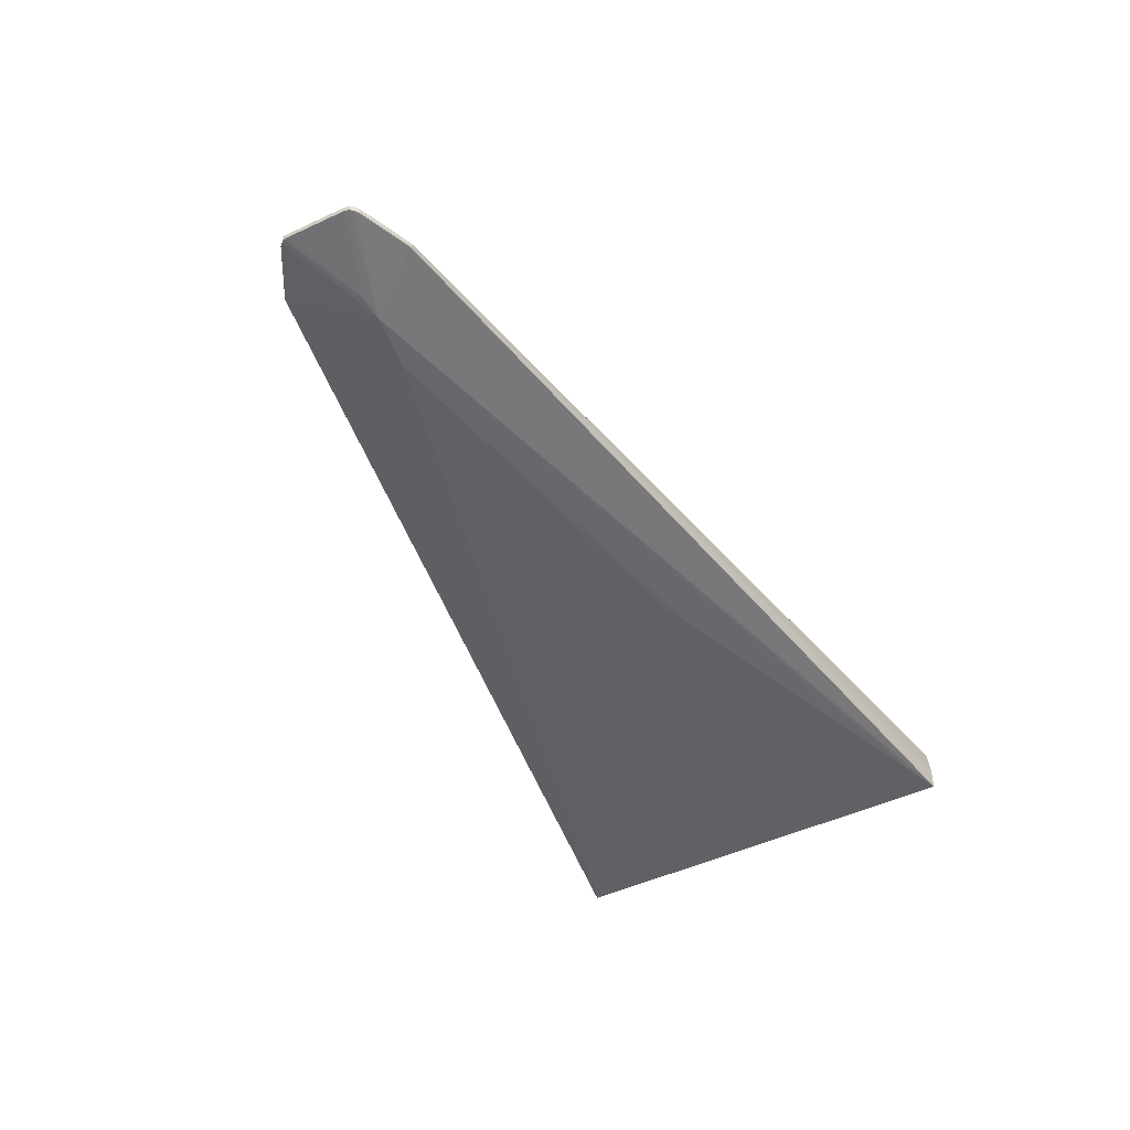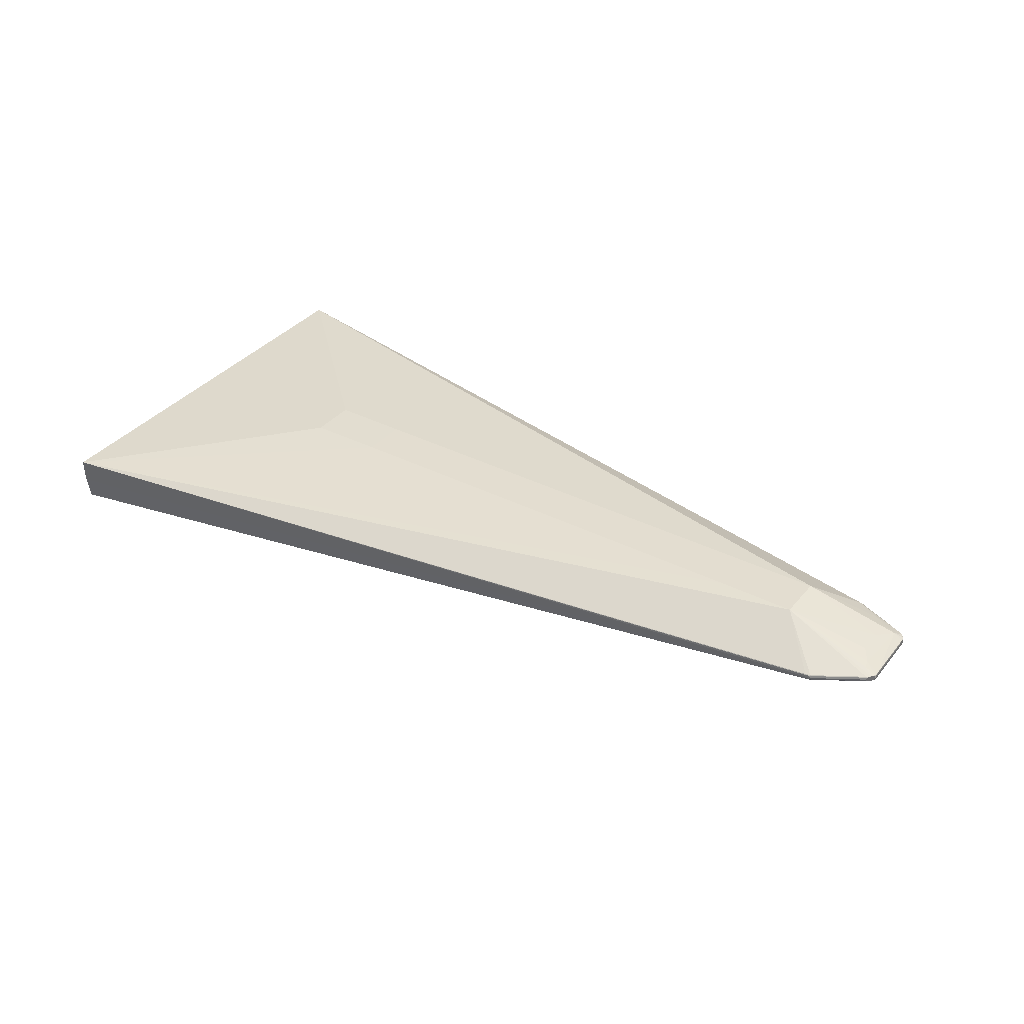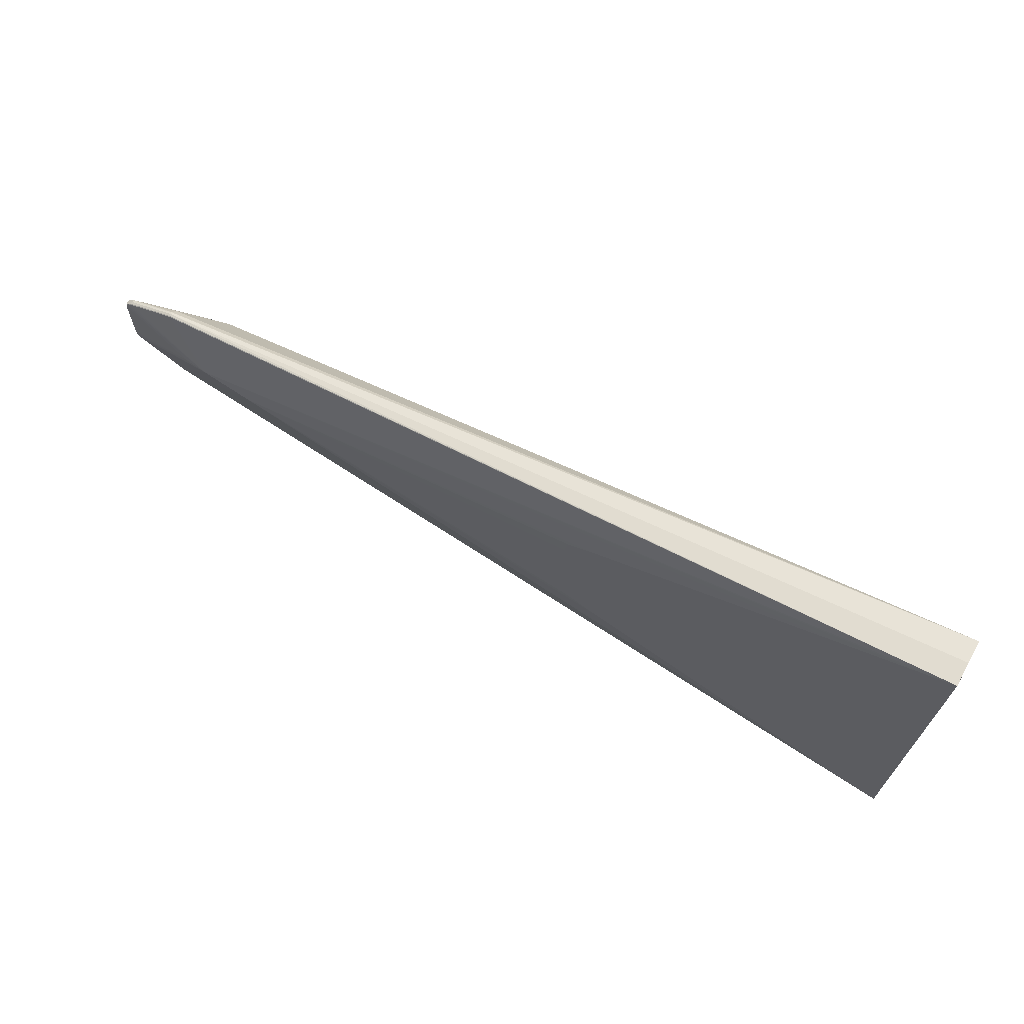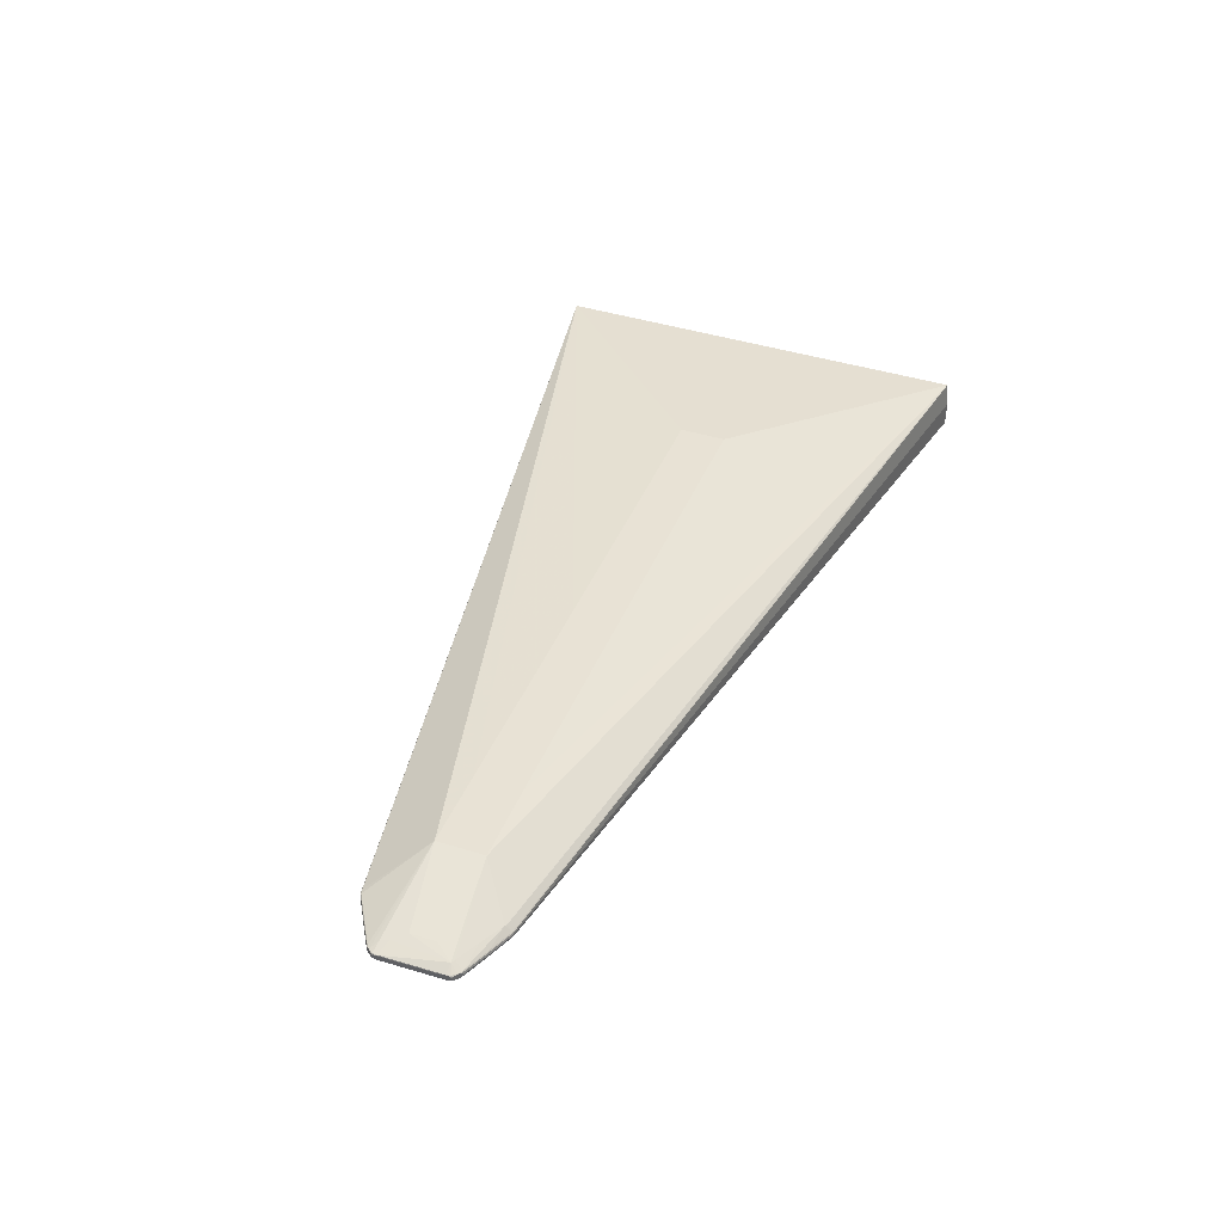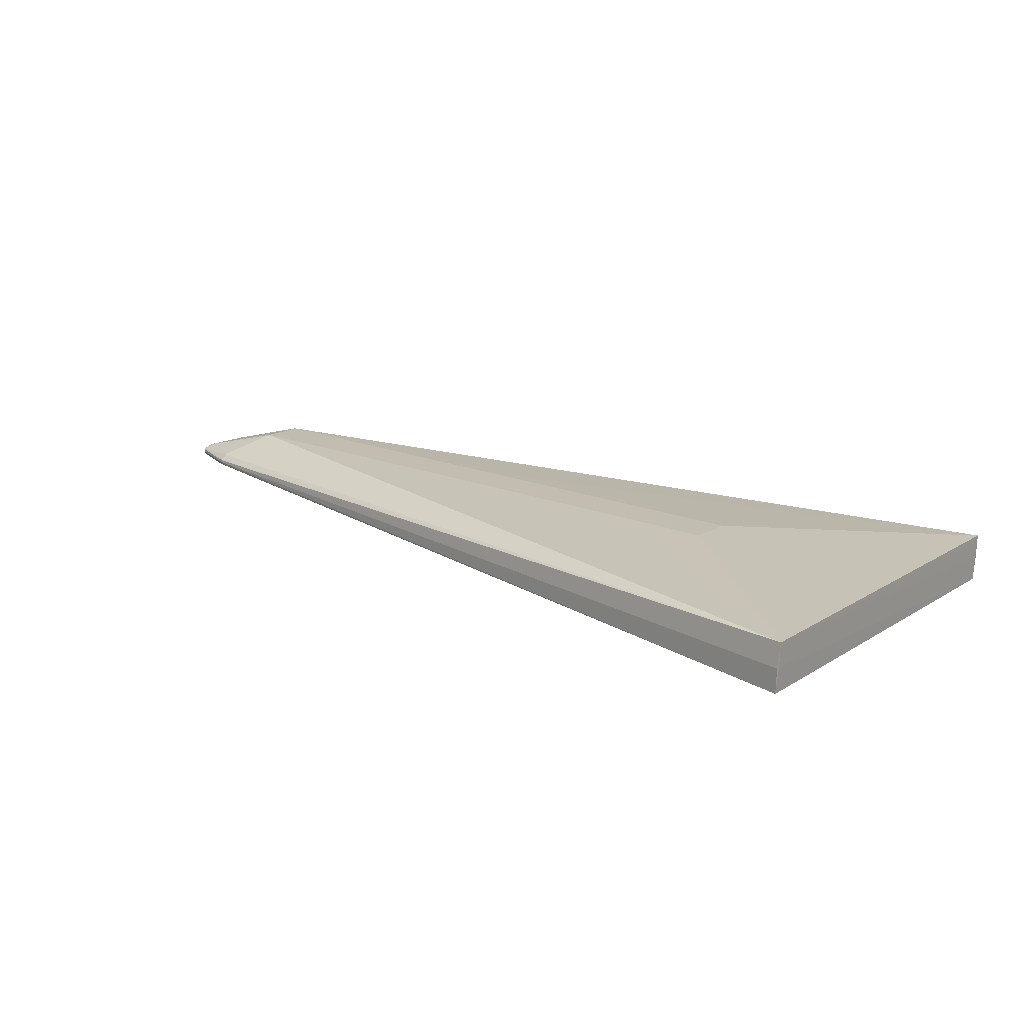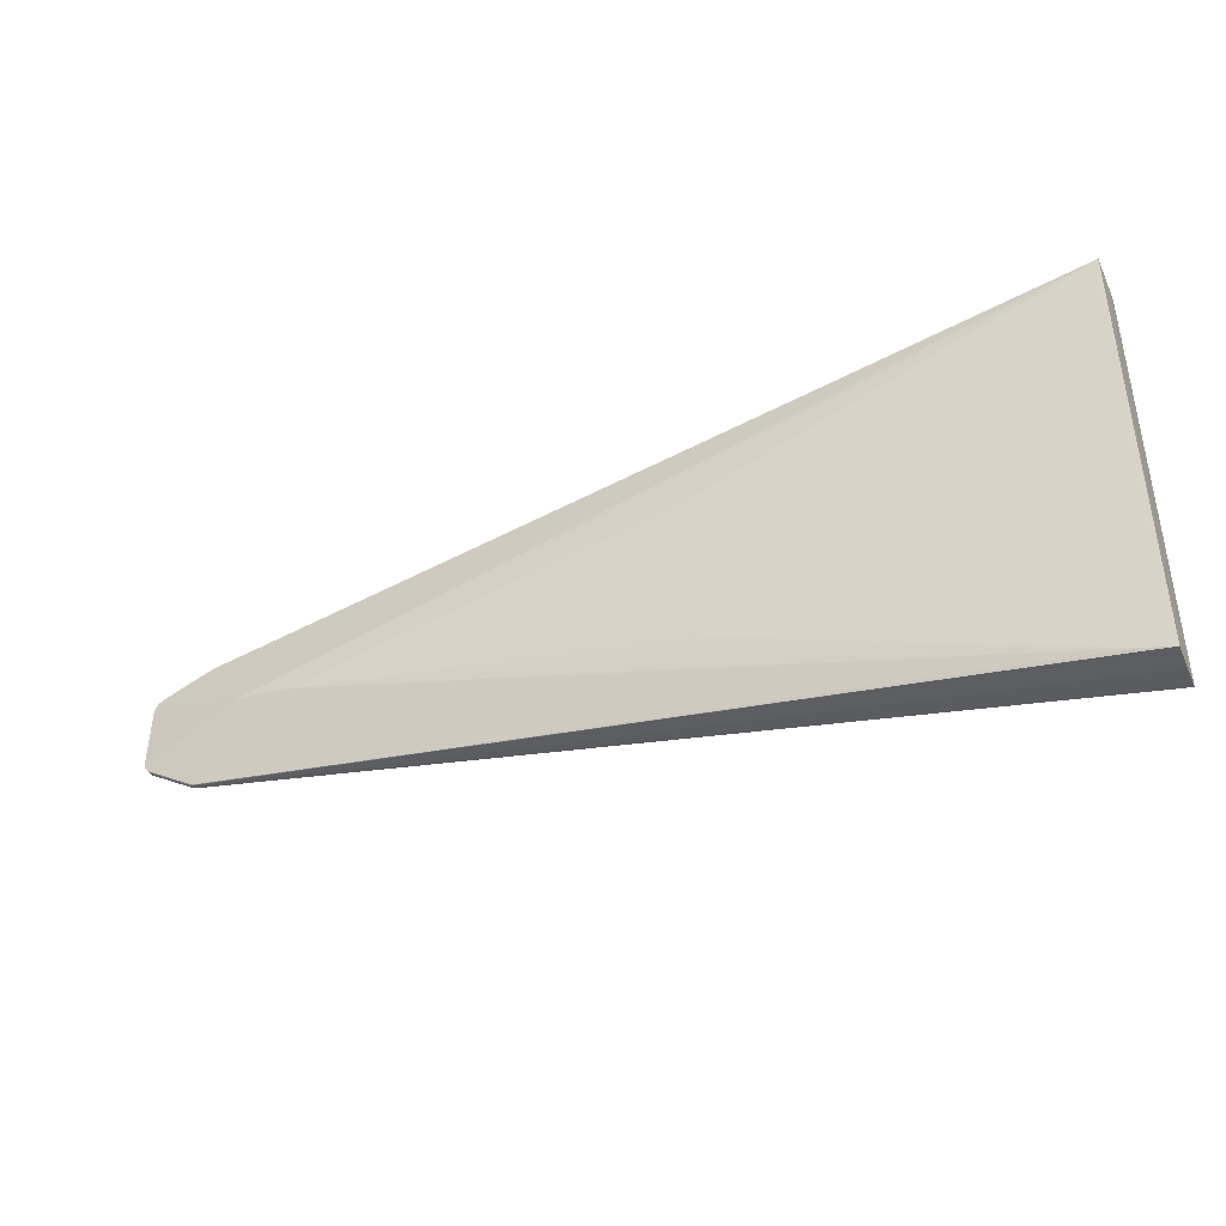
<metadata>
{"format":"obj","ext":"obj","renderer":"f3d","projection":"perspective","resolution":1024,"background":"white","views":[{"elev":-46.3,"azim":119.0,"up":"+Z"},{"elev":37.3,"azim":35.1,"up":"+Z"},{"elev":68.2,"azim":-152.9,"up":"+Y"},{"elev":42.1,"azim":110.5,"up":"+Z"},{"elev":15.2,"azim":-142.4,"up":"+Z"},{"elev":-40.6,"azim":-158.4,"up":"+Y"}]}
</metadata>
<code>
v -0.4926 0.1408 -0.06499
v -0.6946 0.2294 -0.03577
v -0.6369 0.1926 -0.07006
v -0.5002 0.05092 -0.06492
v -0.6945 0.2294 -0.04021
v 0.291 -0.0313 -0.0008948
v 0.2648 0.05019 -0.0004362
v 0.2388 0.06317 -0.001365
v 0.3047 -0.03176 -0.01052
v 0.2984 -0.04052 -0.0107
v 0.3045 -0.03174 -0.005641
v 0.2982 -0.04051 -0.005821
v 0.2475 -0.07099 -0.01231
v 0.2473 -0.07097 -0.007432
v 0.294 0.04718 -0.01199
v 0.3019 0.04043 -0.0117
v 0.3035 0.03118 -0.01079
v 0.3016 0.04184 -0.006011
v 0.3033 0.0312 -0.005913
v 0.2658 0.05907 -0.01298
v 0.2387 0.06988 -0.01394
v 0.2374 0.07081 -0.008285
v -0.3945 -0.0131 0.005524
v -0.6648 -0.222 -0.06948
v -0.6951 -0.2331 -0.02518
v -0.6952 -0.2322 -0.02519
v -0.6643 0.2209 -0.07104
v -0.6934 0.2314 -0.06527
v -0.6935 0.2305 -0.06527
v -0.2756 0.0566 -0.05734
v -0.3093 0.09179 -0.05861
v -0.3162 -0.09468 -0.05816
v -0.2766 -0.05523 -0.05696
v 0.1354 -0.002909 -0.03684
v 0.3038 -0.0342 -0.01054
v 0.3038 -0.03281 -0.01136
v 0.297 -0.04063 -0.01156
v 0.3037 -0.03418 -0.00566
v 0.3036 -0.03279 -0.004855
v 0.2968 -0.0406 -0.005054
v 0.2452 -0.07215 -0.01239
v 0.2461 -0.0711 -0.01317
v 0.245 -0.07213 -0.007505
v 0.2459 -0.07107 -0.006665
v 0.2954 0.04729 -0.01113
v 0.3017 0.04182 -0.01089
v 0.3029 0.03952 -0.01085
v 0.2952 0.0473 -0.006245
v 0.2938 0.04721 -0.005478
v 0.3027 0.03954 -0.005964
v 0.3016 0.04045 -0.005189
v 0.2672 0.05918 -0.01212
v 0.267 0.0592 -0.007243
v 0.2656 0.0591 -0.006476
v 0.2376 0.0708 -0.01317
v 0.2401 0.06999 -0.01308
v 0.2399 0.07 -0.0082
v 0.2385 0.06991 -0.007433
v 0.1081 -0.02206 0.02255
v 0.1081 -0.02234 0.02255
v -0.3945 -0.02314 0.005561
v -0.3945 0.005072 0.005456
v 0.108 0.01592 0.02241
v 0.108 0.02677 0.02237
v 0.108 0.0265 0.02237
v -0.3946 0.02596 0.005378
v -0.3946 0.02569 0.005379
v -0.6944 -0.2315 -0.05106
v -0.6945 -0.2307 -0.05107
v -0.5782 -0.1914 -0.06666
v -0.6945 -0.2331 -0.0446
v -0.6953 -0.233 -0.01856
v -0.6939 -0.2299 -0.07043
v -0.6948 -0.2298 -0.04462
v -0.4683 0.07652 -0.06393
v -0.5776 0.1899 -0.06805
v -0.5837 0.1179 -0.06799
v -0.6945 0.2289 -0.0394
v -0.6941 0.2314 -0.04586
v -0.6932 0.2313 -0.07189
v -0.6953 0.2282 -0.02004
v -0.6944 0.2281 -0.04586
v -0.3936 -0.1234 -0.06067
v -0.2839 -0.07954 -0.05712
v -0.2793 0.07861 -0.05755
v 0.1938 0.00538 -0.03228
v 0.279 0.01705 0.00374
v 0.279 -0.008994 0.003586
v 0.2182 0.003821 -0.02805
v 0.2889 -0.02312 0.0001741
v 0.2889 0.03836 -5.541e-05
v 0.2929 0.03606 8.788e-05
v 0.2368 0.06432 -0.001912
v 0.3042 -0.02757 -0.004853
v 0.3047 -0.03314 -0.008074
v 0.2974 -0.04157 -0.008289
v 0.2408 -0.07243 -0.006831
v 0.241 -0.07245 -0.01334
v 0.3035 0.0298 -0.008345
v 0.2389 0.07091 -0.01068
v 0.1919 -0.02152 0.02521
v 0.1919 -0.02261 0.02522
v -0.4782 -0.0226 0.002558
v -0.4782 -0.02369 0.002562
v 0.1919 -0.01176 0.02518
v -0.4783 -0.006322 0.002498
v 0.1918 0.01646 0.02507
v -0.4783 0.01538 0.002417
v 0.1918 0.02731 0.02503
v -0.4783 0.02623 0.002376
v -0.2742 0.001067 -0.05709
v 0.3044 -0.02759 -0.01136
v 0.3009 -0.03734 -0.004927
v 0.3011 -0.03736 -0.01144
v 0.2465 -0.07204 -0.009899
v 0.2986 0.04455 -0.01182
v 0.2984 0.04457 -0.005315
v 0.2943 0.04821 -0.008725
v 0.303 0.03537 -0.005125
v 0.3027 0.04092 -0.008413
v 0.3032 0.03535 -0.01163
v 0.2661 0.0601 -0.009722
v -0.1432 -0.0226 0.01411
v -0.1432 0.005612 0.01401
v 0.1918 0.02623 0.02504
v -0.1433 0.02623 0.01393
f 97 102 72
f 41 71 73
f 104 81 72
f 73 74 82
f 82 74 81
f 102 97 44
f 44 40 102
f 26 74 71
f 72 81 26
f 81 74 26
f 73 71 68
f 71 74 68
f 79 82 78
f 78 82 81
f 29 82 79
f 73 82 29
f 29 80 73
f 71 41 115
f 72 26 25
f 25 26 71
f 25 115 72
f 71 115 25
f 69 74 73
f 73 68 69
f 69 68 74
f 2 81 79
f 2 78 81
f 22 81 58
f 81 93 58
f 81 109 8
f 8 93 81
f 8 58 93
f 81 104 103
f 28 29 79
f 80 29 28
f 11 94 39
f 92 94 119
f 39 94 90
f 90 6 39
f 90 94 92
f 102 6 90
f 98 41 73
f 73 42 98
f 98 42 41
f 24 42 73
f 34 42 24
f 24 70 34
f 31 34 85
f 85 76 31
f 27 76 3
f 73 80 27
f 27 3 73
f 95 11 38
f 38 11 39
f 38 12 96
f 40 12 113
f 39 6 113
f 113 38 39
f 12 38 113
f 102 40 113
f 113 6 102
f 40 44 14
f 14 12 40
f 96 12 14
f 14 115 96
f 43 97 72
f 72 115 43
f 115 14 43
f 43 44 97
f 43 14 44
f 79 78 5
f 5 2 79
f 78 2 5
f 7 8 109
f 81 103 106
f 81 110 66
f 66 126 81
f 92 119 51
f 94 11 19
f 19 119 94
f 102 90 88
f 88 90 92
f 95 38 35
f 35 38 96
f 10 35 96
f 114 35 10
f 85 34 30
f 34 111 30
f 34 84 33
f 33 111 34
f 33 30 111
f 32 84 34
f 84 32 83
f 70 24 83
f 34 70 83
f 83 32 34
f 80 28 100
f 100 28 79
f 79 81 100
f 100 81 22
f 91 109 92
f 91 7 109
f 22 58 57
f 58 53 57
f 57 100 22
f 8 7 49
f 7 91 49
f 49 91 92
f 108 110 81
f 81 106 108
f 64 109 81
f 81 126 64
f 126 65 64
f 125 107 109
f 109 64 125
f 125 64 65
f 23 106 103
f 95 35 9
f 102 88 87
f 87 88 92
f 87 105 102
f 87 107 105
f 92 109 87
f 109 107 87
f 13 115 41
f 41 42 13
f 96 115 13
f 13 10 96
f 114 10 37
f 114 37 86
f 86 37 42
f 86 42 34
f 80 21 86
f 86 27 80
f 76 27 86
f 34 31 86
f 86 31 76
f 75 33 84
f 30 33 75
f 85 30 75
f 55 21 80
f 80 100 55
f 8 49 54
f 54 49 53
f 58 8 54
f 54 53 58
f 53 49 48
f 105 107 101
f 102 105 101
f 101 59 102
f 107 125 101
f 125 59 101
f 63 125 65
f 63 59 125
f 63 65 126
f 126 59 63
f 61 103 104
f 61 23 103
f 61 104 72
f 72 123 61
f 62 108 106
f 106 23 62
f 110 108 62
f 62 23 126
f 116 86 15
f 84 83 4
f 4 75 84
f 4 83 24
f 4 24 73
f 1 76 85
f 85 75 1
f 3 76 1
f 1 4 3
f 75 4 1
f 95 9 99
f 119 19 99
f 99 11 95
f 99 19 11
f 122 57 53
f 100 57 122
f 53 48 122
f 56 55 100
f 100 122 56
f 56 122 52
f 21 55 56
f 18 48 117
f 117 48 49
f 117 51 18
f 92 51 117
f 117 49 92
f 124 59 126
f 124 123 59
f 124 61 123
f 126 23 124
f 23 61 124
f 60 123 72
f 59 123 60
f 72 102 60
f 102 59 60
f 67 66 110
f 110 62 67
f 126 66 67
f 67 62 126
f 114 86 36
f 36 112 9
f 36 35 114
f 36 9 35
f 9 112 121
f 20 86 21
f 20 15 86
f 73 3 77
f 77 4 73
f 3 4 77
f 119 99 120
f 120 121 47
f 99 121 120
f 47 46 120
f 120 48 18
f 118 122 48
f 89 36 86
f 112 36 89
f 89 121 112
f 47 121 16
f 116 46 16
f 16 46 47
f 16 86 116
f 16 89 86
f 121 89 16
f 17 99 9
f 9 121 17
f 17 121 99
f 50 120 18
f 119 120 50
f 18 51 50
f 50 51 119
f 48 120 45
f 45 118 48
f 45 46 116
f 45 120 46
f 116 15 45
f 52 122 45
f 122 118 45
f 10 13 37
f 37 13 42
f 20 56 52
f 21 56 20
f 45 20 52
f 15 20 45

</code>
